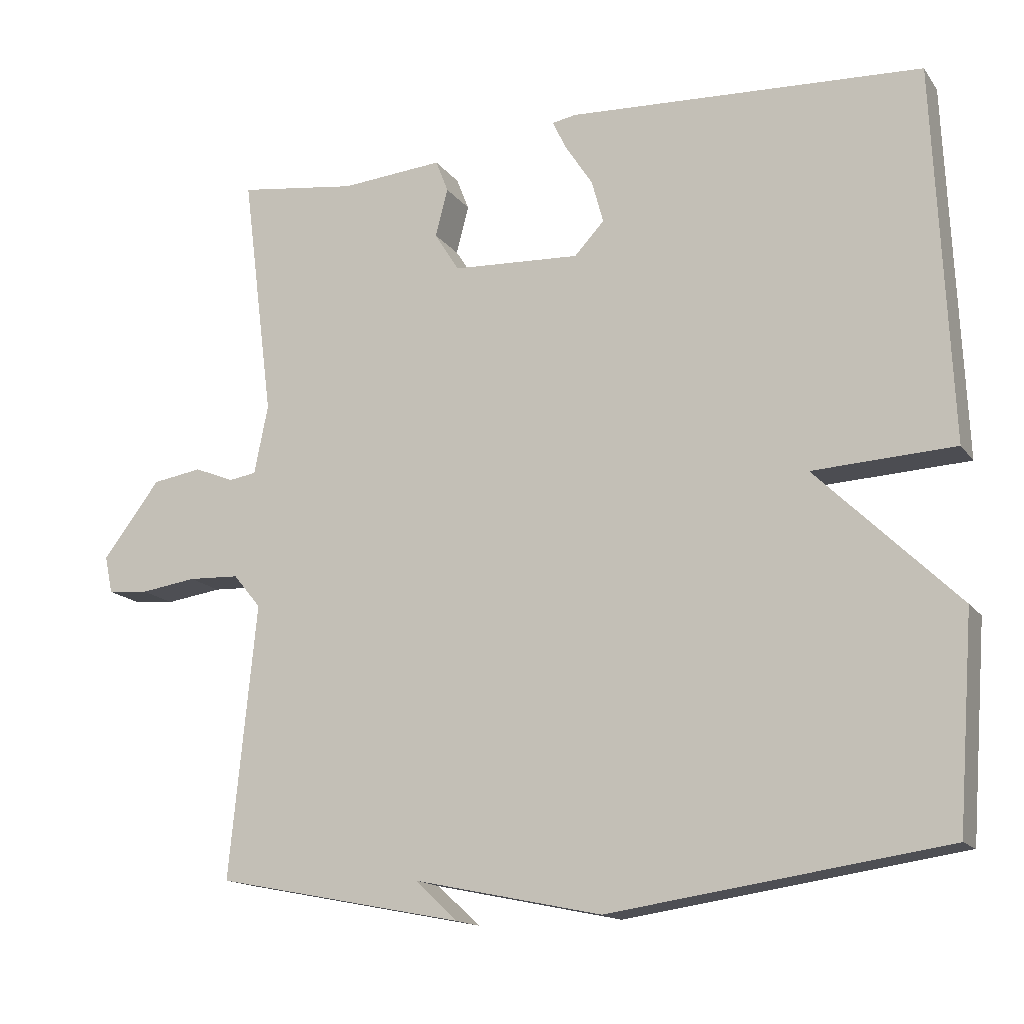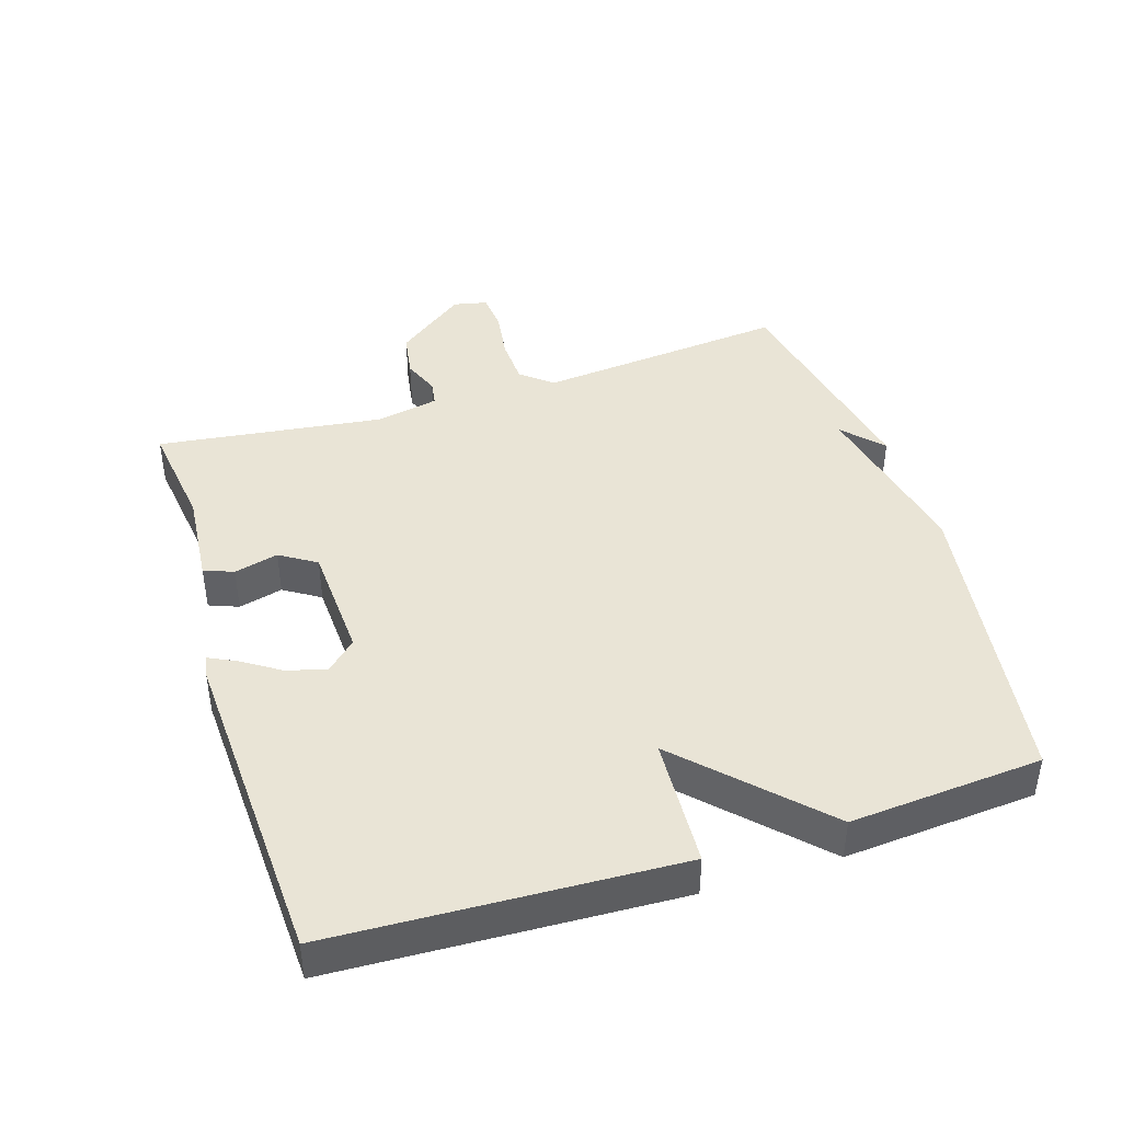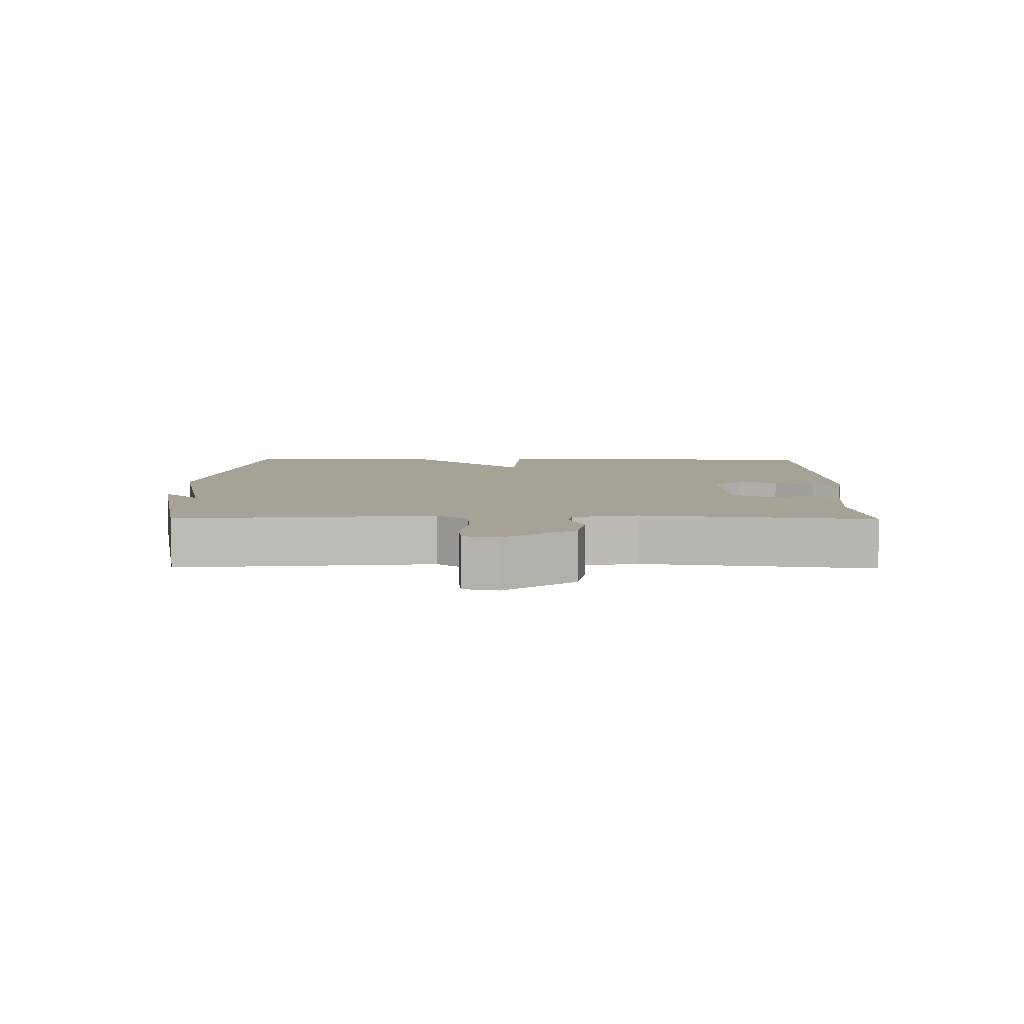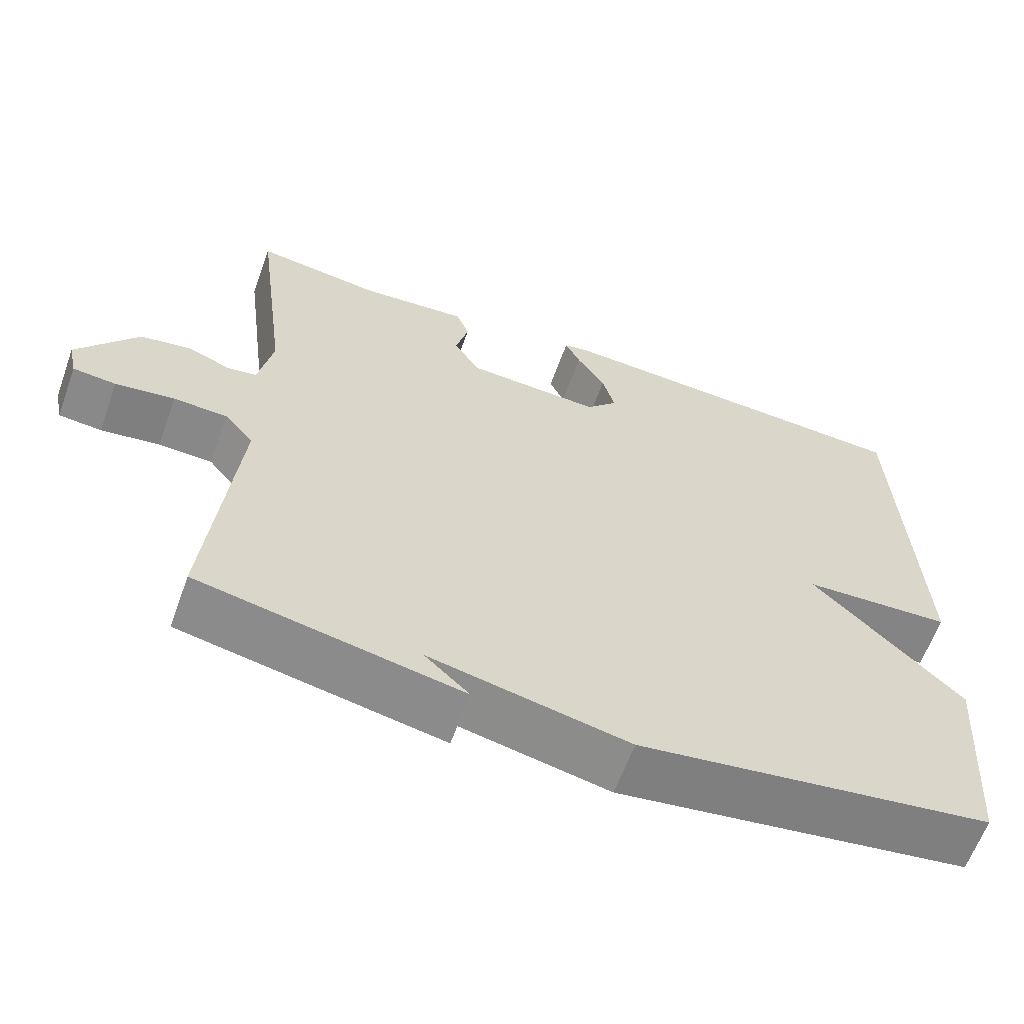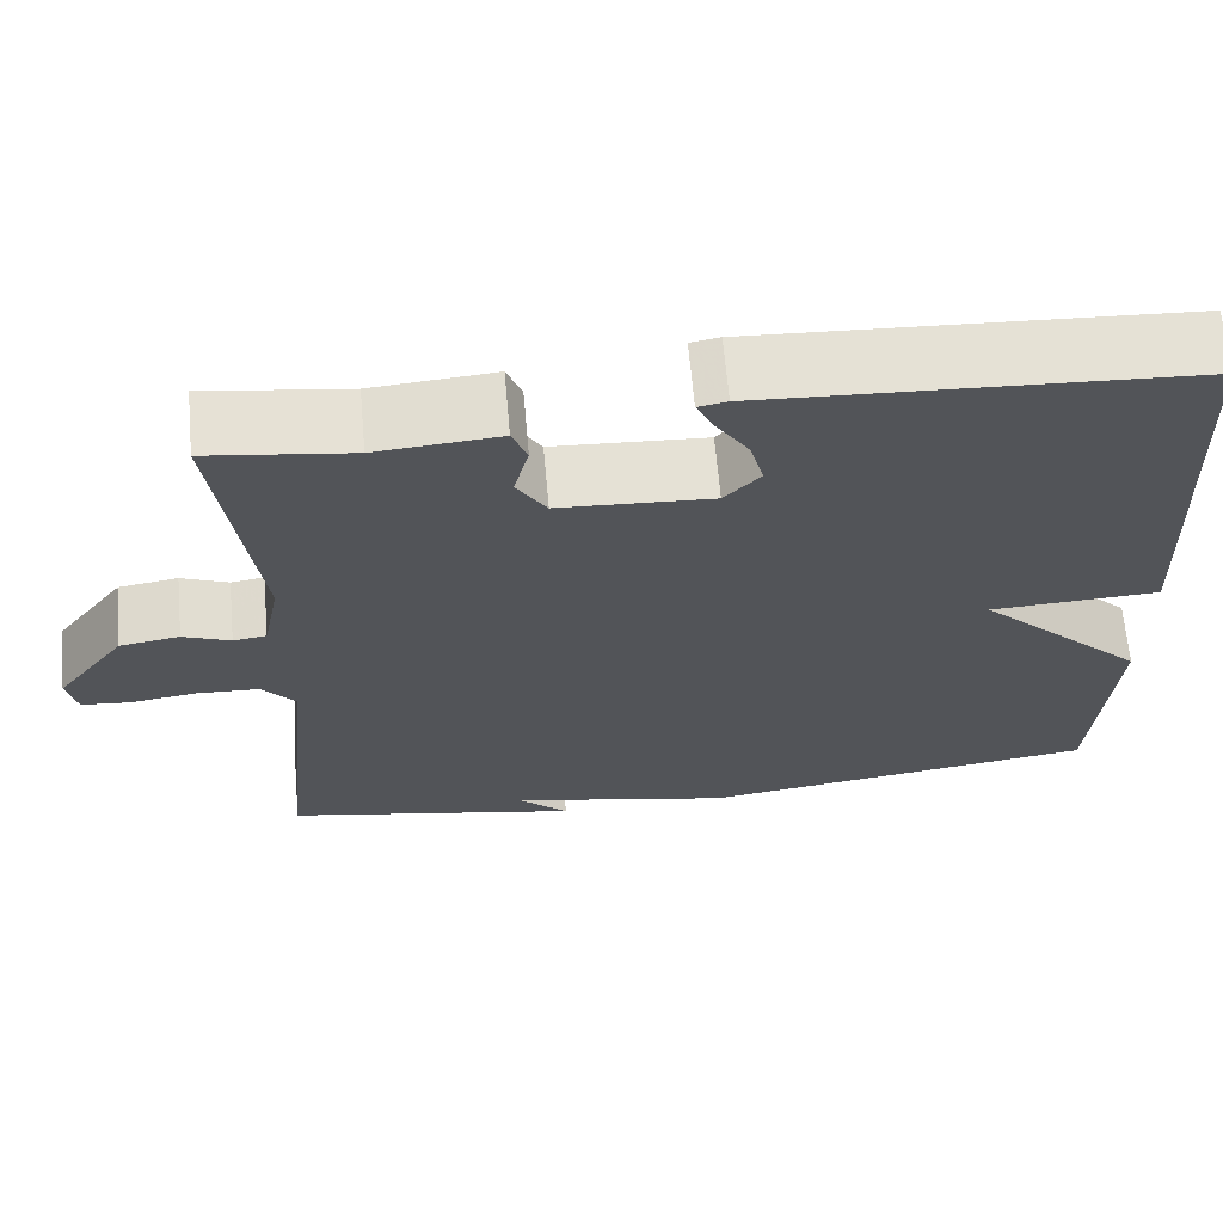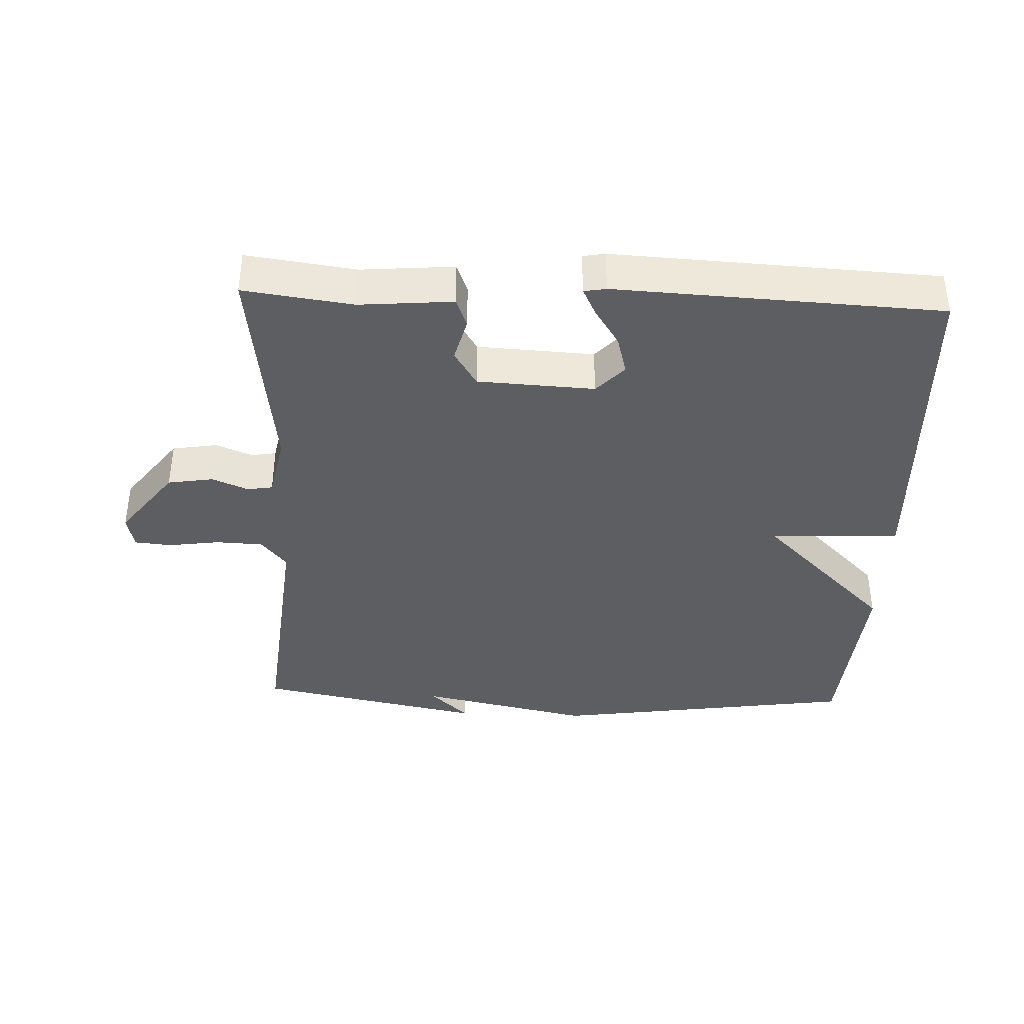
<metadata>
{"format":"obj","ext":"obj","renderer":"f3d","projection":"perspective","resolution":1024,"background":"white","views":[{"elev":-15.3,"azim":23.5,"up":"+Z"},{"elev":42.7,"azim":72.5,"up":"+Y"},{"elev":6.3,"azim":-89.4,"up":"+Y"},{"elev":-62.2,"azim":-19.8,"up":"+Z"},{"elev":66.0,"azim":-5.1,"up":"+Z"},{"elev":-38.7,"azim":-2.4,"up":"+Y"}]}
</metadata>
<code>
v -0.5 0.07 0.5
v -0.337 0.07 0.478
v -0.197 0.07 0.49
v -0.18 0.07 0.446
v -0.197 0.07 0.38
v -0.163 0.07 0.326
v 0.012 0.07 0.317
v 0.053 0.07 0.361
v 0.037 0.07 0.42
v 0 0.07 0.477
v -0.02 0.07 0.518
v 0.013 0.07 0.524
v 0.5 0.07 0.5
v 0.522 0.07 -0.013
v 0.328 0.07 -0.023
v 0.522 0.07 -0.213
v 0.5 0.07 -0.5
v 0.041 0.07 -0.567
v -0.217 0.07 -0.513
v -0.159 0.07 -0.567
v -0.5 0.07 -0.5
v -0.463 0.07 -0.125
v -0.501 0.07 -0.079
v -0.571 0.07 -0.076
v -0.648 0.07 -0.087
v -0.704 0.07 -0.082
v -0.715 0.07 -0.031
v -0.636 0.07 0.073
v -0.568 0.07 0.084
v -0.514 0.07 0.062
v -0.476 0.07 0.068
v -0.457 0.07 0.163
v -0.5 0 0.5
v -0.337 0 0.478
v -0.197 0 0.49
v -0.18 0 0.446
v -0.197 0 0.38
v -0.163 0 0.326
v 0.012 0 0.317
v 0.053 0 0.361
v 0.037 0 0.42
v 0 0 0.477
v -0.02 0 0.518
v 0.013 0 0.524
v 0.5 0 0.5
v 0.522 0 -0.013
v 0.328 0 -0.023
v 0.522 0 -0.213
v 0.5 0 -0.5
v 0.041 0 -0.567
v -0.217 0 -0.513
v -0.159 0 -0.567
v -0.5 0 -0.5
v -0.463 0 -0.125
v -0.501 0 -0.079
v -0.571 0 -0.076
v -0.648 0 -0.087
v -0.704 0 -0.082
v -0.715 0 -0.031
v -0.636 0 0.073
v -0.568 0 0.084
v -0.514 0 0.062
v -0.476 0 0.068
v -0.457 0 0.163
f 28 29 30
f 27 28 30
f 26 27 30
f 25 26 30
f 24 25 30
f 23 24 30 31
f 22 23 31 32
f 19 20 21
f 19 21 22
f 19 22 32
f 18 19 32
f 17 18 32
f 16 17 32
f 15 16 32
f 13 14 15
f 12 13 15
f 11 12 15
f 10 11 15
f 9 10 15
f 8 9 15
f 7 8 15
f 6 7 15 32
f 2 3 4 5
f 5 6 32
f 2 5 32
f 1 2 32
f 62 61 60
f 62 60 59
f 62 59 58
f 62 58 57
f 62 57 56
f 63 62 56 55
f 64 63 55 54
f 53 52 51
f 54 53 51
f 64 54 51
f 64 51 50
f 64 50 49
f 64 49 48
f 64 48 47
f 47 46 45
f 47 45 44
f 47 44 43
f 47 43 42
f 47 42 41
f 47 41 40
f 47 40 39
f 64 47 39 38
f 37 36 35 34
f 64 38 37
f 64 37 34
f 64 34 33
f 1 33 34 2
f 2 34 35 3
f 3 35 36 4
f 4 36 37 5
f 5 37 38 6
f 6 38 39 7
f 7 39 40 8
f 8 40 41 9
f 9 41 42 10
f 10 42 43 11
f 11 43 44 12
f 12 44 45 13
f 13 45 46 14
f 14 46 47 15
f 15 47 48 16
f 16 48 49 17
f 17 49 50 18
f 18 50 51 19
f 19 51 52 20
f 20 52 53 21
f 21 53 54 22
f 22 54 55 23
f 23 55 56 24
f 24 56 57 25
f 25 57 58 26
f 26 58 59 27
f 27 59 60 28
f 28 60 61 29
f 29 61 62 30
f 30 62 63 31
f 31 63 64 32
f 32 64 33 1

</code>
